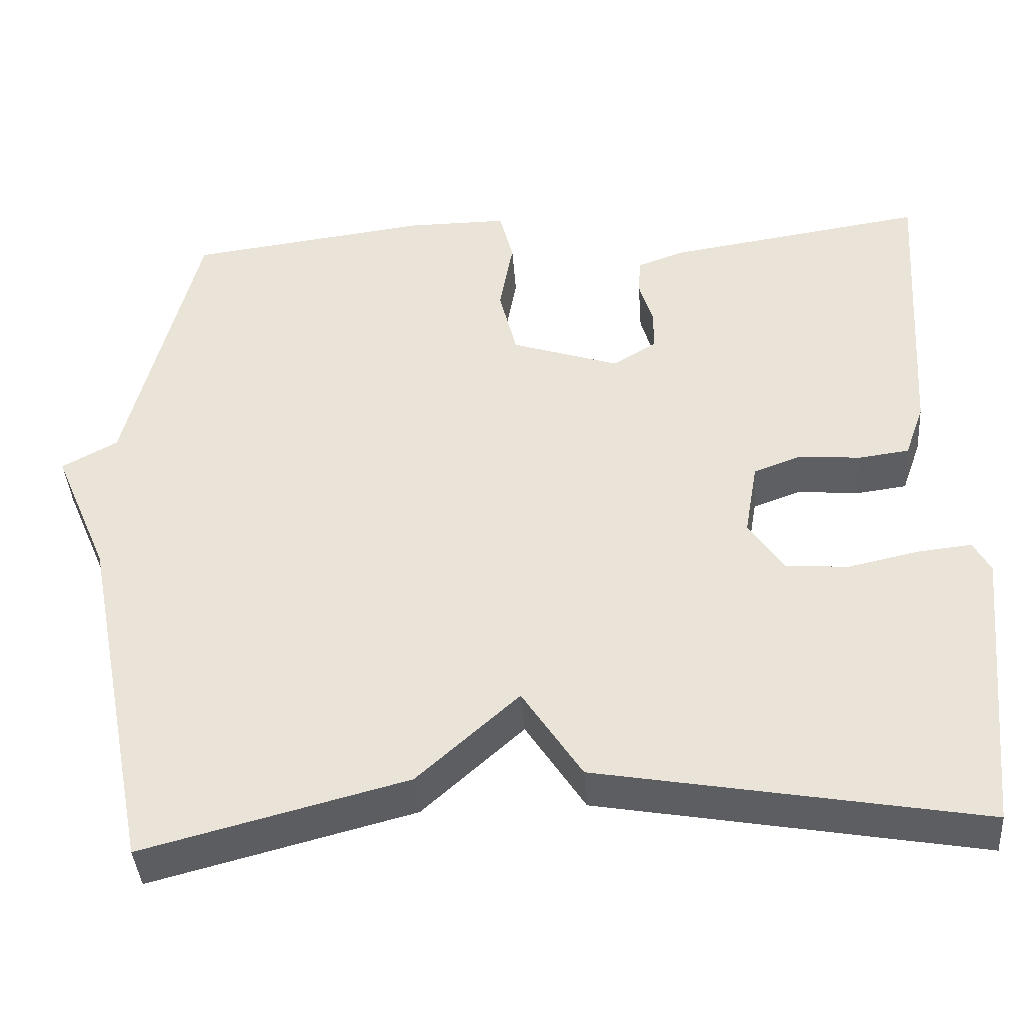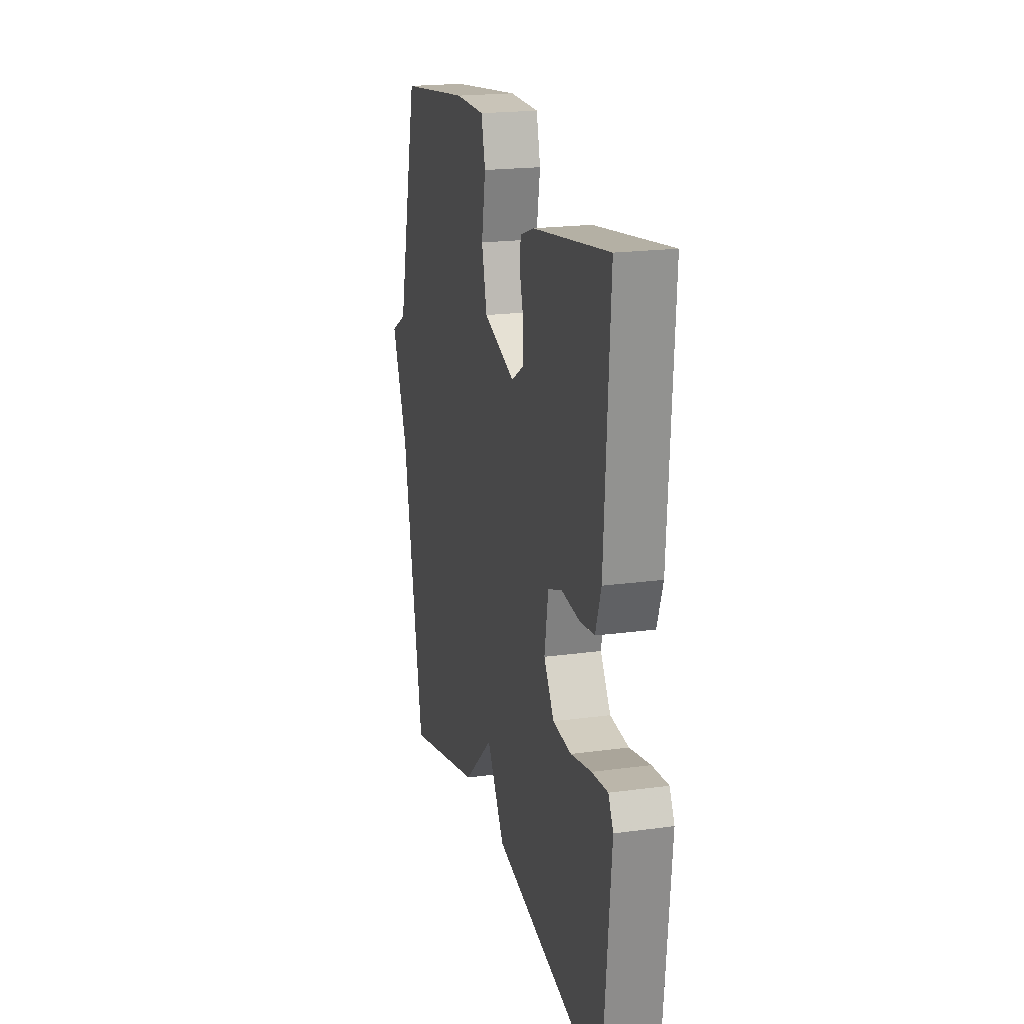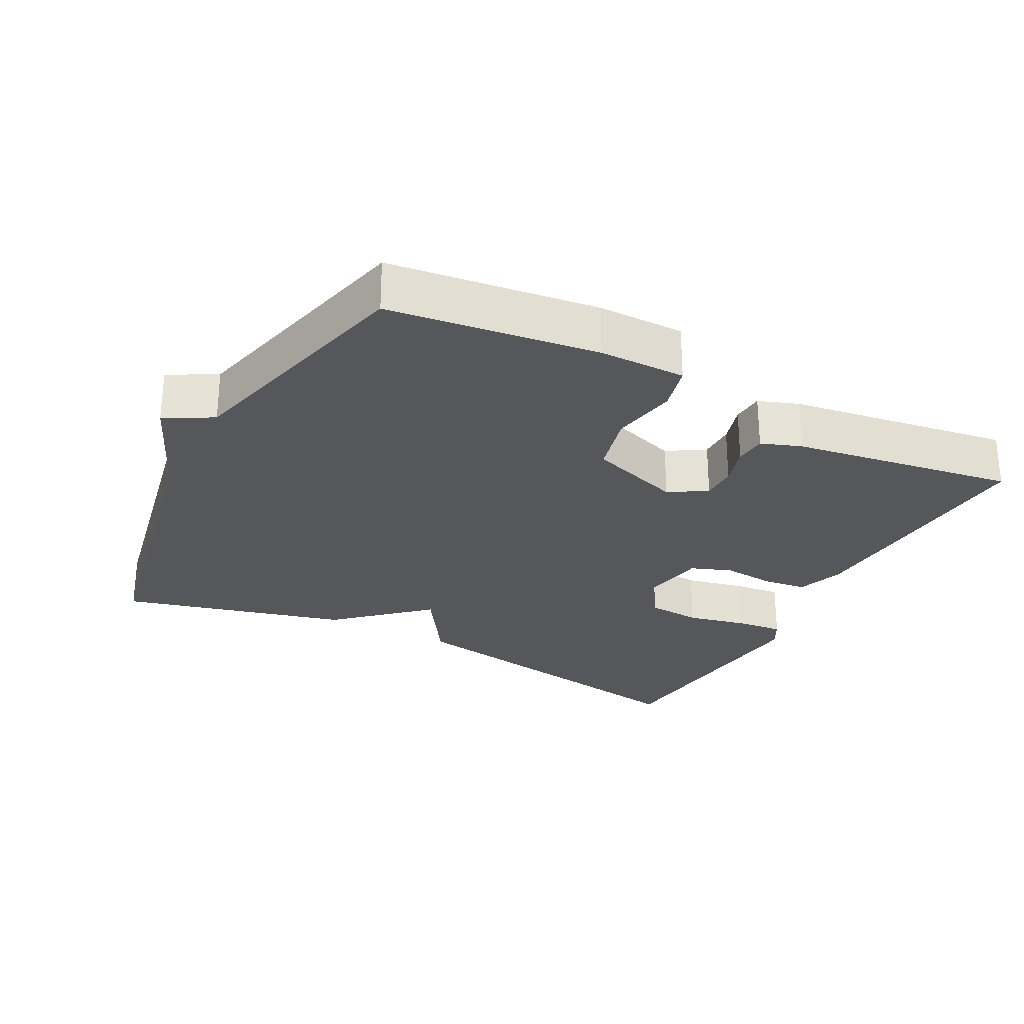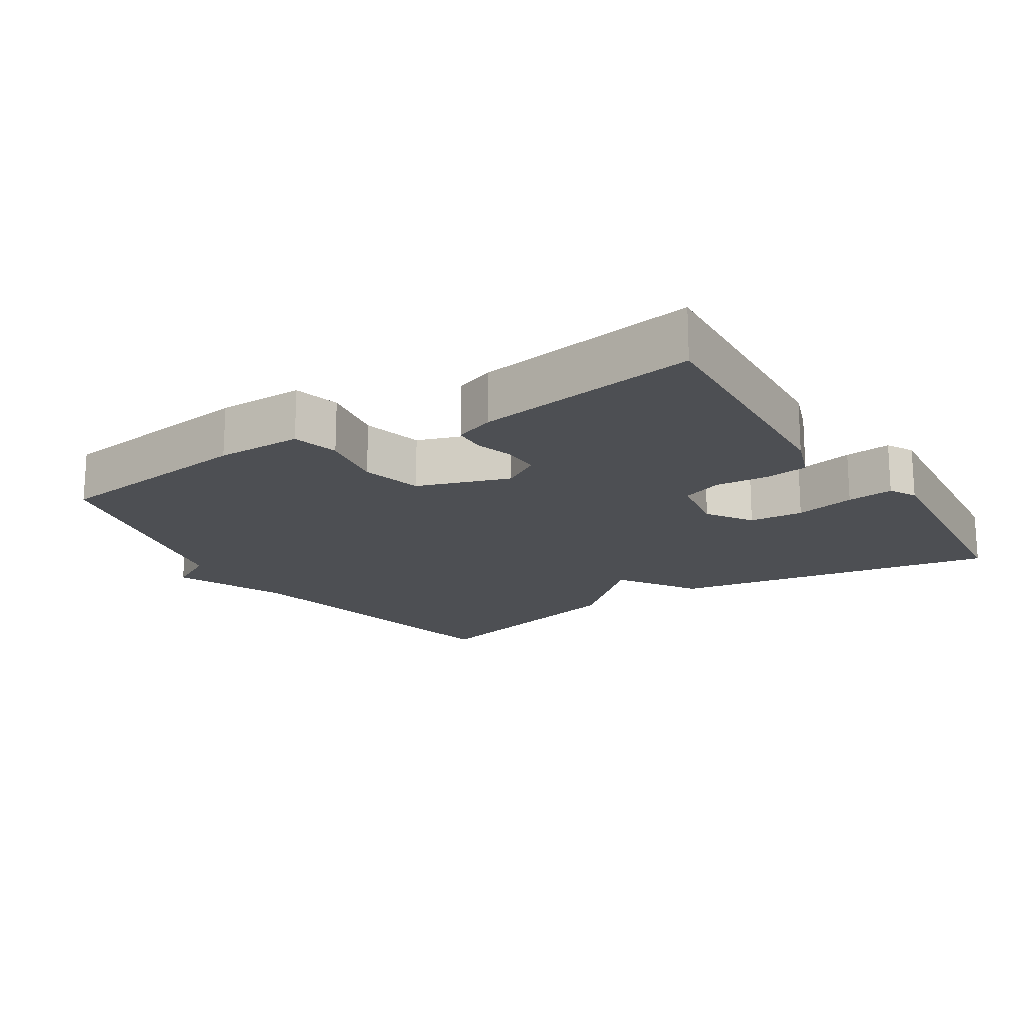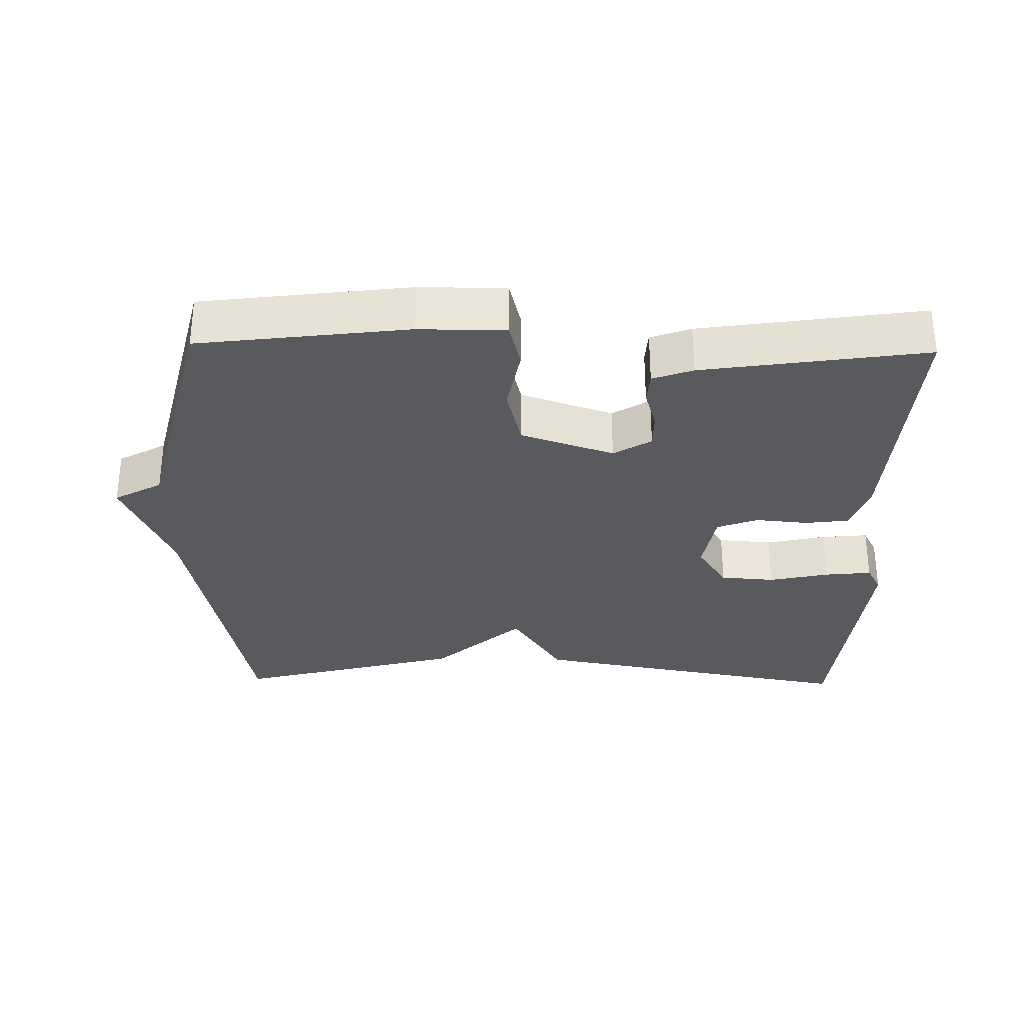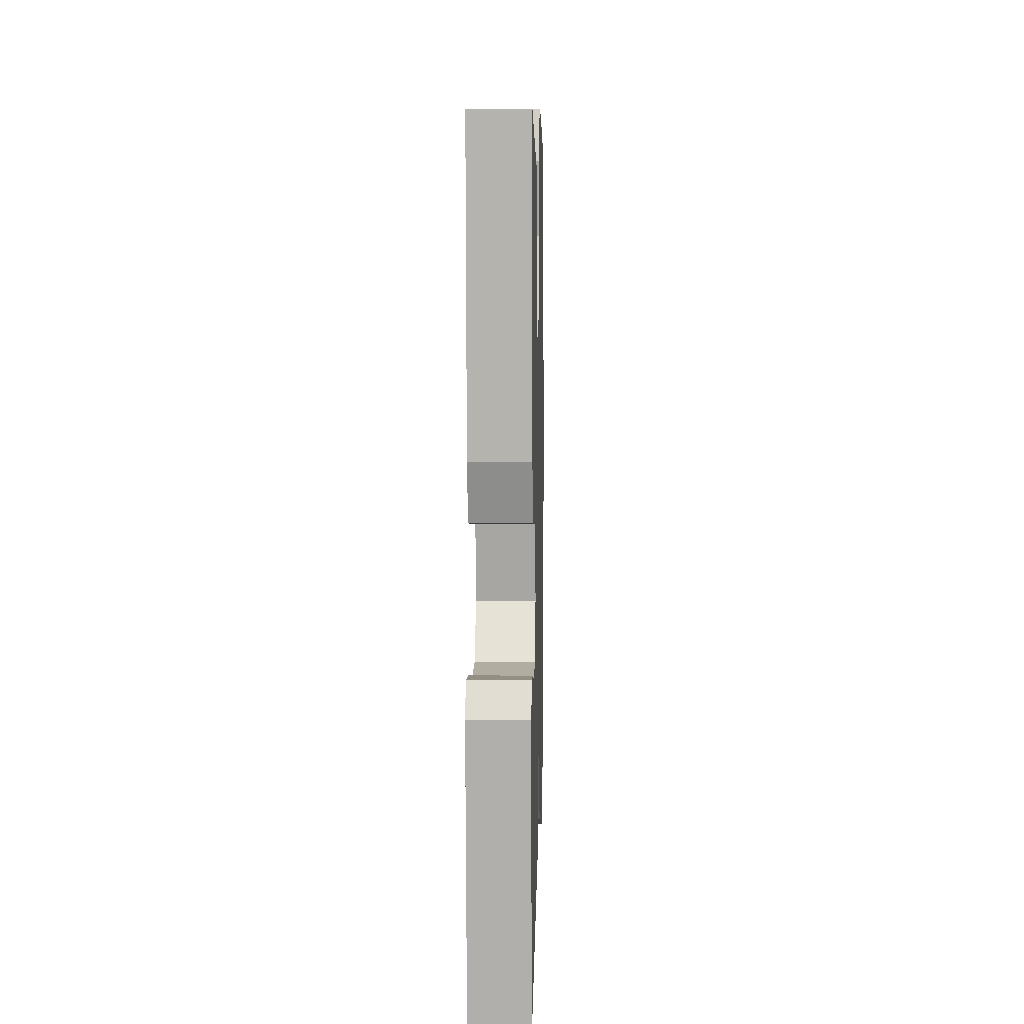
<metadata>
{"format":"obj","ext":"obj","renderer":"f3d","projection":"perspective","resolution":1024,"background":"white","views":[{"elev":-40.4,"azim":4.2,"up":"+Z"},{"elev":20.1,"azim":76.0,"up":"+Z"},{"elev":-27.2,"azim":-27.6,"up":"+Y"},{"elev":-17.8,"azim":32.6,"up":"+Y"},{"elev":-31.3,"azim":-1.1,"up":"+Y"},{"elev":6.0,"azim":91.4,"up":"+Z"}]}
</metadata>
<code>
v 0.5 0.07 -0.5
v 0.026 0.07 -0.415
v -0.048 0.07 -0.301
v -0.174 0.07 -0.415
v -0.5 0.07 -0.5
v -0.588 0.07 -0.056
v -0.657 0.07 0.106
v -0.588 0.07 0.144
v -0.5 0.07 0.5
v -0.2 0.07 0.538
v -0.075 0.07 0.538
v -0.058 0.07 0.471
v -0.075 0.07 0.376
v -0.053 0.07 0.288
v 0.081 0.07 0.243
v 0.135 0.07 0.276
v 0.135 0.07 0.328
v 0.118 0.07 0.385
v 0.121 0.07 0.431
v 0.179 0.07 0.452
v 0.5 0.07 0.5
v 0.477 0.07 0.129
v 0.453 0.07 0.061
v 0.39 0.07 0.053
v 0.314 0.07 0.06
v 0.255 0.07 0.038
v 0.239 0.07 -0.055
v 0.282 0.07 -0.12
v 0.36 0.07 -0.126
v 0.447 0.07 -0.107
v 0.514 0.07 -0.1
v 0.535 0.07 -0.139
v 0.5 0 -0.5
v 0.026 0 -0.415
v -0.048 0 -0.301
v -0.174 0 -0.415
v -0.5 0 -0.5
v -0.588 0 -0.056
v -0.657 0 0.106
v -0.588 0 0.144
v -0.5 0 0.5
v -0.2 0 0.538
v -0.075 0 0.538
v -0.058 0 0.471
v -0.075 0 0.376
v -0.053 0 0.288
v 0.081 0 0.243
v 0.135 0 0.276
v 0.135 0 0.328
v 0.118 0 0.385
v 0.121 0 0.431
v 0.179 0 0.452
v 0.5 0 0.5
v 0.477 0 0.129
v 0.453 0 0.061
v 0.39 0 0.053
v 0.314 0 0.06
v 0.255 0 0.038
v 0.239 0 -0.055
v 0.282 0 -0.12
v 0.36 0 -0.126
v 0.447 0 -0.107
v 0.514 0 -0.1
v 0.535 0 -0.139
f 1 2 3
f 32 1 3
f 31 32 3
f 30 31 3
f 29 30 3
f 28 29 3
f 27 28 3
f 26 27 3
f 23 24 25
f 22 23 25
f 21 22 25
f 20 21 25
f 19 20 25
f 18 19 25
f 17 18 25
f 16 17 25 26
f 3 4 5
f 26 3 5
f 16 26 5
f 15 16 5
f 11 12 13
f 10 11 13
f 9 10 13
f 8 9 13
f 8 13 14
f 7 8 14
f 6 7 14
f 5 6 14 15
f 35 34 33
f 35 33 64
f 35 64 63
f 35 63 62
f 35 62 61
f 35 61 60
f 35 60 59
f 35 59 58
f 57 56 55
f 57 55 54
f 57 54 53
f 57 53 52
f 57 52 51
f 57 51 50
f 57 50 49
f 58 57 49 48
f 37 36 35
f 37 35 58
f 37 58 48
f 37 48 47
f 45 44 43
f 45 43 42
f 45 42 41
f 45 41 40
f 46 45 40
f 46 40 39
f 46 39 38
f 47 46 38 37
f 1 33 34 2
f 2 34 35 3
f 3 35 36 4
f 4 36 37 5
f 5 37 38 6
f 6 38 39 7
f 7 39 40 8
f 8 40 41 9
f 9 41 42 10
f 10 42 43 11
f 11 43 44 12
f 12 44 45 13
f 13 45 46 14
f 14 46 47 15
f 15 47 48 16
f 16 48 49 17
f 17 49 50 18
f 18 50 51 19
f 19 51 52 20
f 20 52 53 21
f 21 53 54 22
f 22 54 55 23
f 23 55 56 24
f 24 56 57 25
f 25 57 58 26
f 26 58 59 27
f 27 59 60 28
f 28 60 61 29
f 29 61 62 30
f 30 62 63 31
f 31 63 64 32
f 32 64 33 1

</code>
